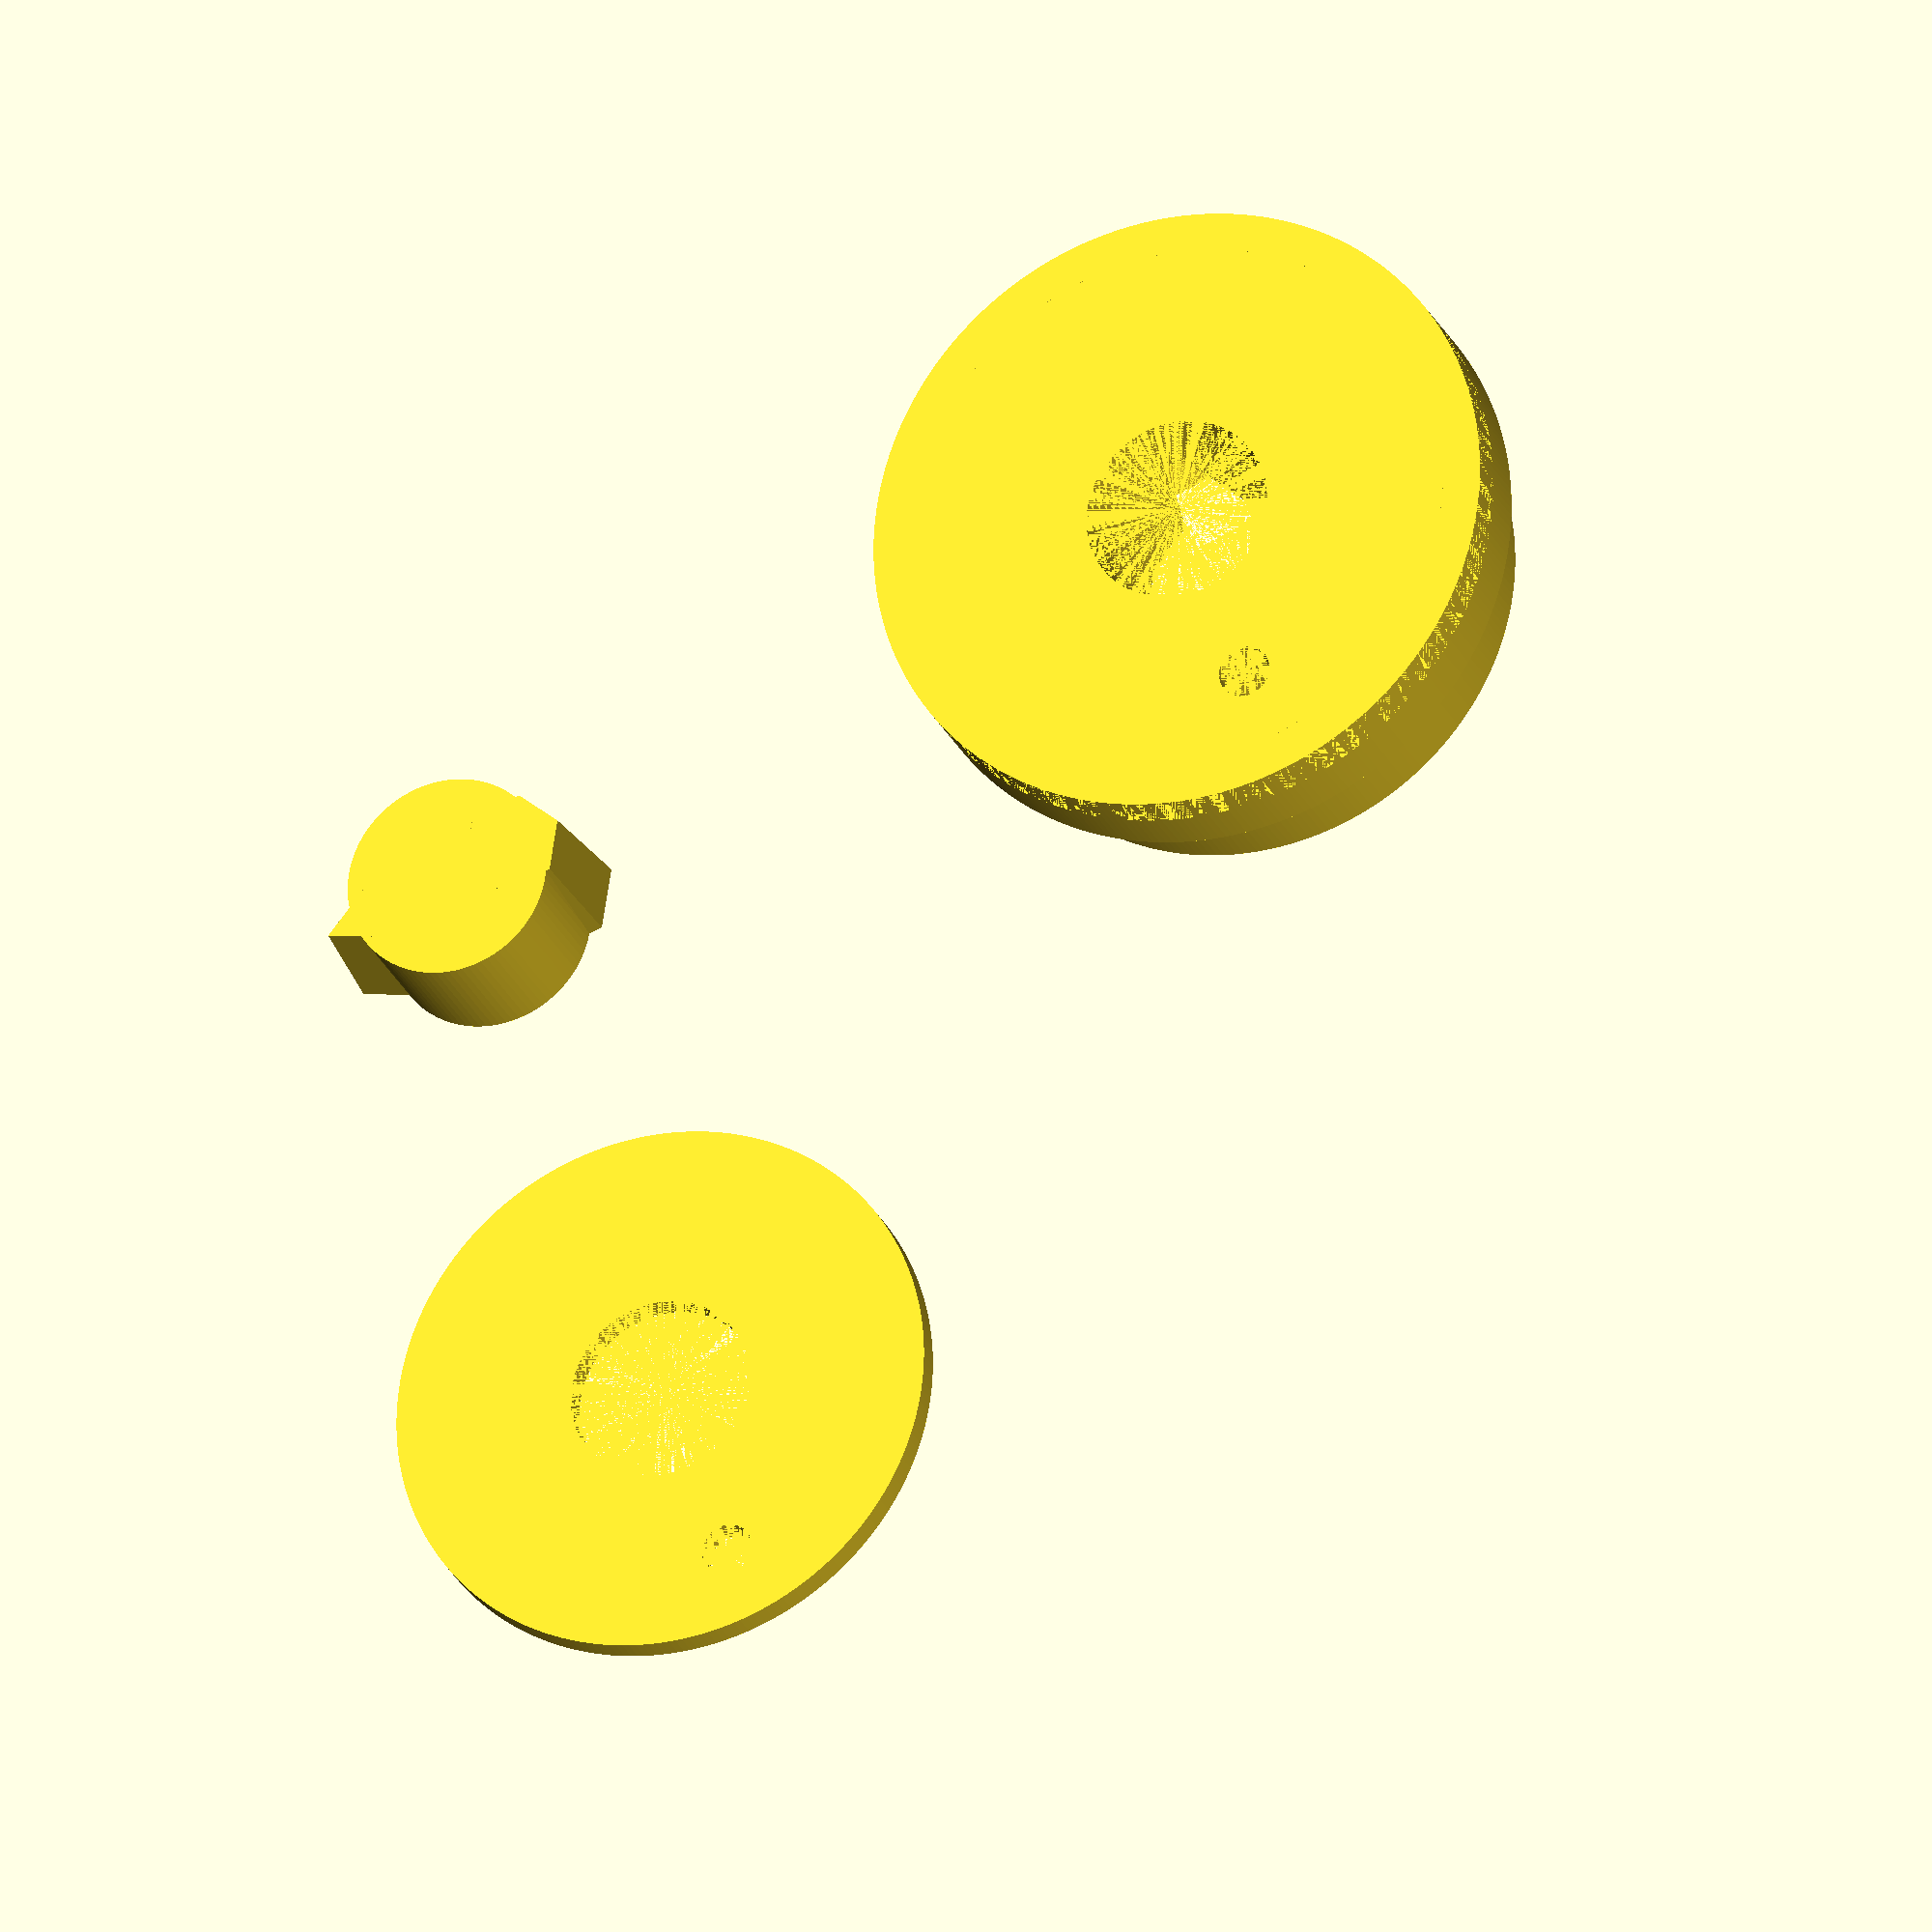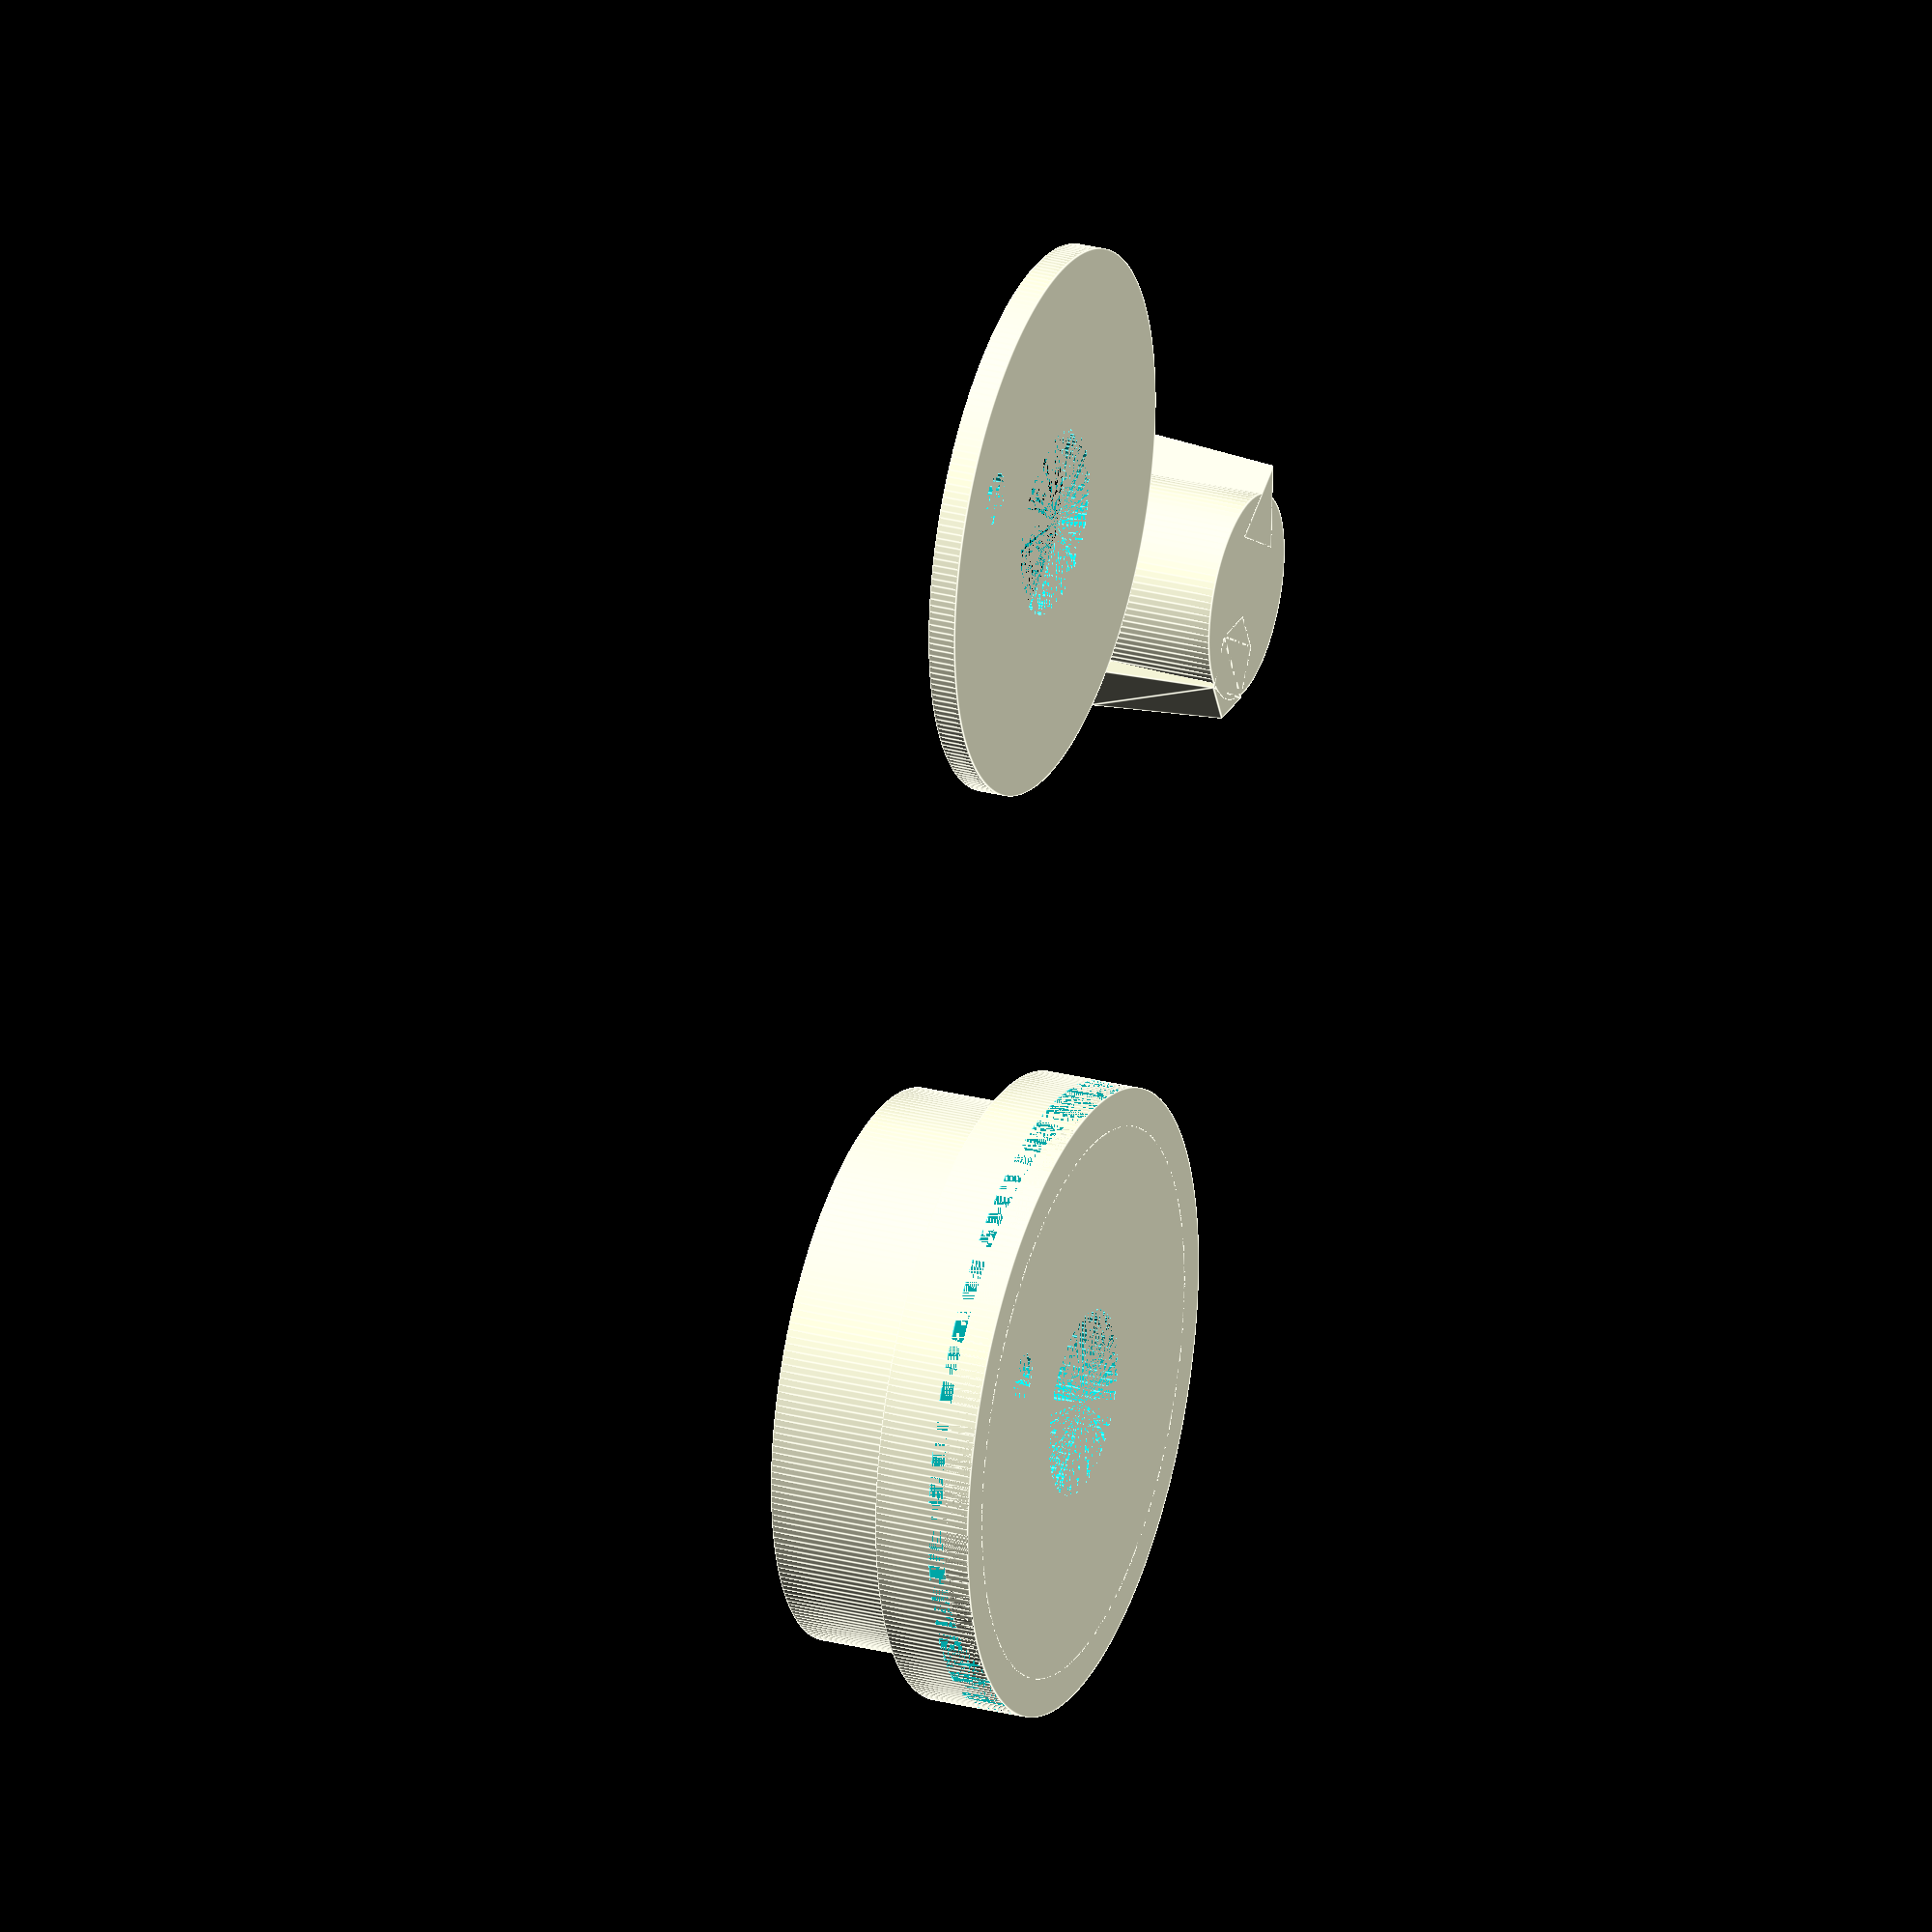
<openscad>
// special variables for the properties of circular objects
$fa = 0.01;
$fs = 0.5;

//constants
Plug_height = 10;
Plug_OD = 15;

Brass_tube_ID = 45.3;
Brass_tube_inner_chamber_D =39.8;
Brass_tube_Exit_D = 39.8;
Base_height = Plug_height-4;

Tube_OD = Plug_OD+2;
Tube_ID = Plug_OD;
Tube_height = Plug_height-3;

Post_D = 3.80;
Post_H = 2;

Spacing_for_posts = Brass_tube_Exit_D/2-(Post_D*1.5);

Notch_parameter = 2.5;

Locating_cut_W = 1;

//plug with arb hole for hypoxia targeting
module Plug_model(){
cylinder(d = Plug_OD,h = Plug_height);
translate([-((Plug_OD/2)-(Notch_parameter/1.5)),0,Plug_height]){
translate([0,0,-Plug_height])
linear_extrude(height = Plug_height, scale = 1.2)
rotate([0,0,180])
circle(Plug_OD/4,$fn = 3, center = true);

mirror([0,0,0])
translate([(Plug_OD)-4,0,-Plug_height])
linear_extrude(height = Plug_height, scale = 1.2)
circle(Plug_OD/4,$fn = 6, center = true);    
}    
}

//Holder that fits inside the brass collimator holder and deterministically fits the plug
module Base_plus_plug_holder(){
difference(){
union(){    
cylinder(d = Brass_tube_ID,h = Base_height+1);
translate([0,0,Base_height])    
cylinder(d = Brass_tube_Exit_D ,h = Plug_height);

}
difference(){
cylinder(d = Brass_tube_ID,h = Base_height/2);
cylinder(d = Brass_tube_inner_chamber_D,h = Base_height/2);    
}
cylinder(d = Plug_OD-1.5,h = Base_height+1);
translate([0,0,Base_height])
Plug_model();
translate([0,-(Spacing_for_posts),Base_height+Plug_height-Post_H])
cylinder(d = Post_D,h = Post_H);  
translate([0,Spacing_for_posts,0])
cylinder(d = Post_D,h = 50);
translate([0,-Brass_tube_ID/2+Locating_cut_W/2+(2.5/Locating_cut_W),Base_height+(Plug_height/2)])
cube([Locating_cut_W,Locating_cut_W,Plug_height],true);
translate([0,-Brass_tube_ID/2+Plug_OD,7])
linear_extrude(height = Plug_height, scale = 5)
square([Locating_cut_W,Locating_cut_W],true); 

}
}


//Full_concentric_circle with a hole to put a screw through Small Post for locking.
module Locking_assembly(){
difference(){
union(){
cylinder(d = Brass_tube_Exit_D , h = Post_H );    
translate([0,-(Spacing_for_posts),Post_H])    
cylinder(r1 = (Post_D*0.9)/2,r2=0,h = Post_H);    
} 
cylinder(d = Plug_OD*0.9 , h = Post_H );
translate([0,Spacing_for_posts,0])
cylinder(d = Post_D,h = Post_H);
}
}



translate([0,Brass_tube_ID,0])
Locking_assembly();

translate([Brass_tube_ID*1.3,0,0])
scale([1.01,1.01,1.01])
Base_plus_plug_holder();


Plug_model();

//translate([Brass_tube_ID,Brass_tube_ID,0])


//Latch that operates on the holder to contain the plug when inserted.
</openscad>
<views>
elev=23.9 azim=200.8 roll=198.6 proj=o view=solid
elev=331.9 azim=56.7 roll=111.2 proj=o view=edges
</views>
